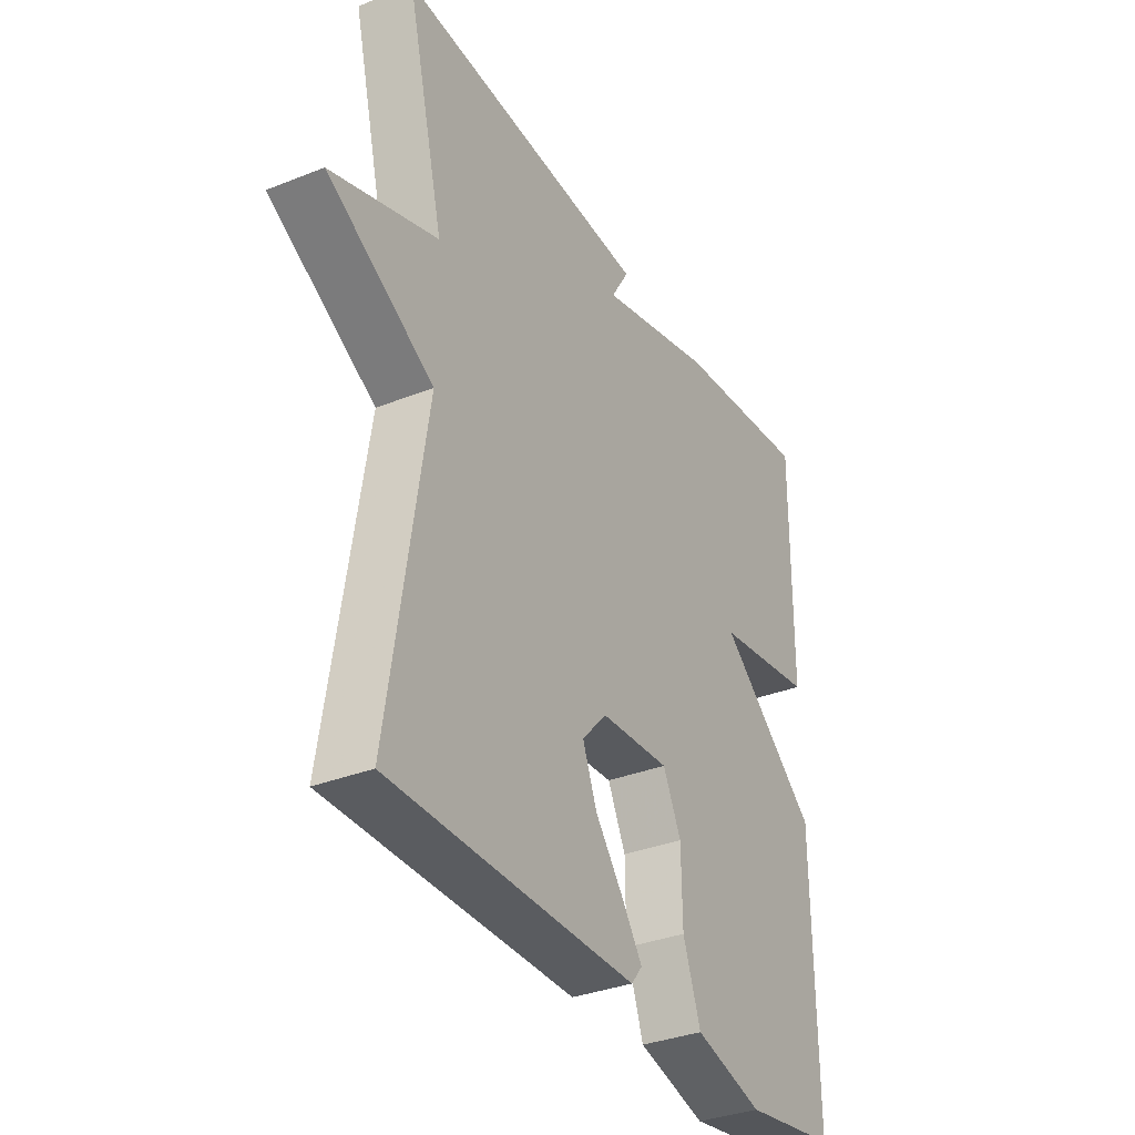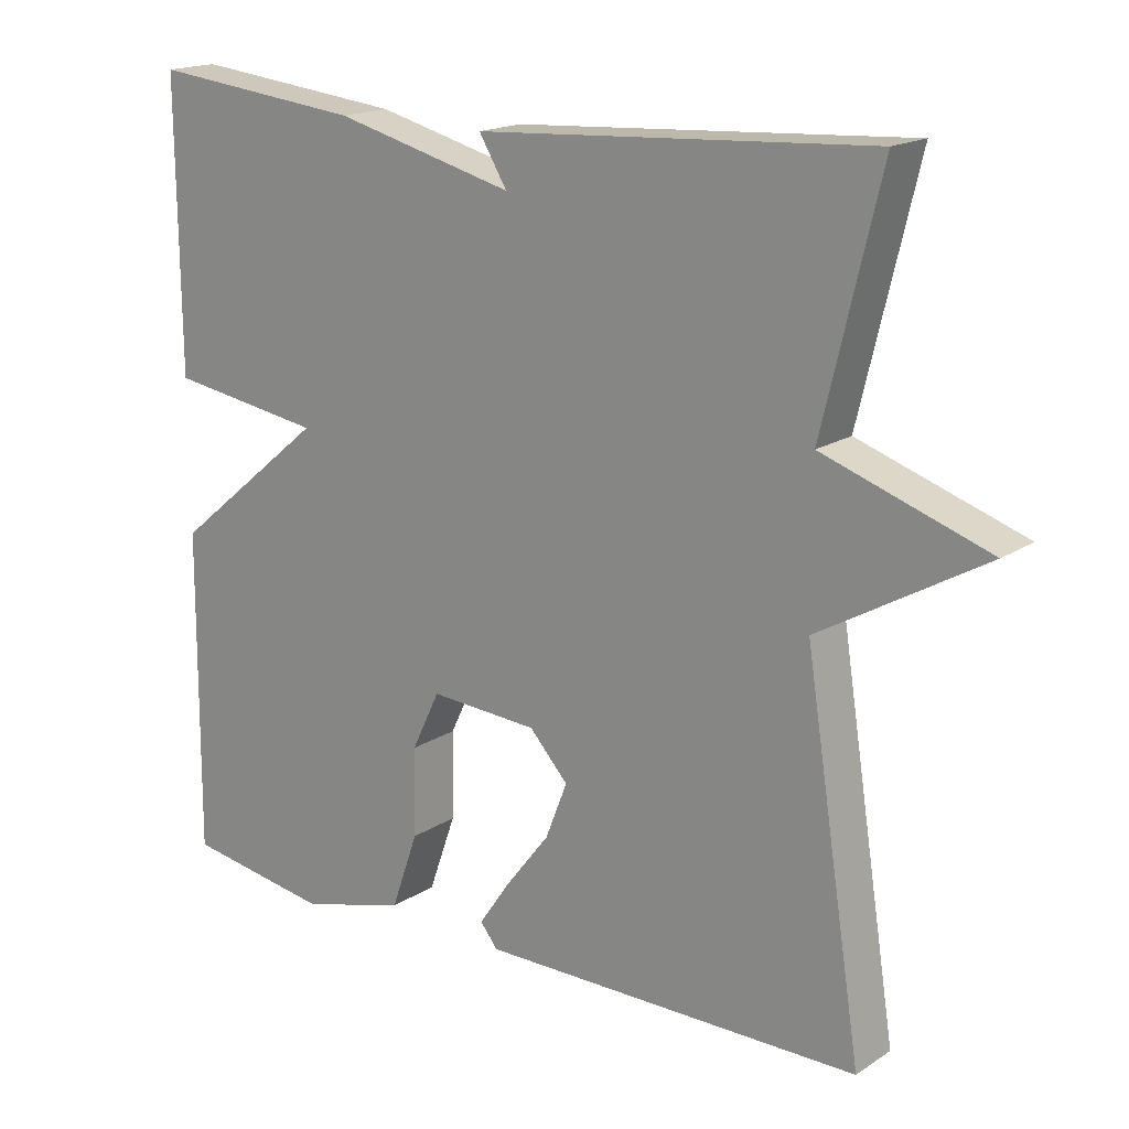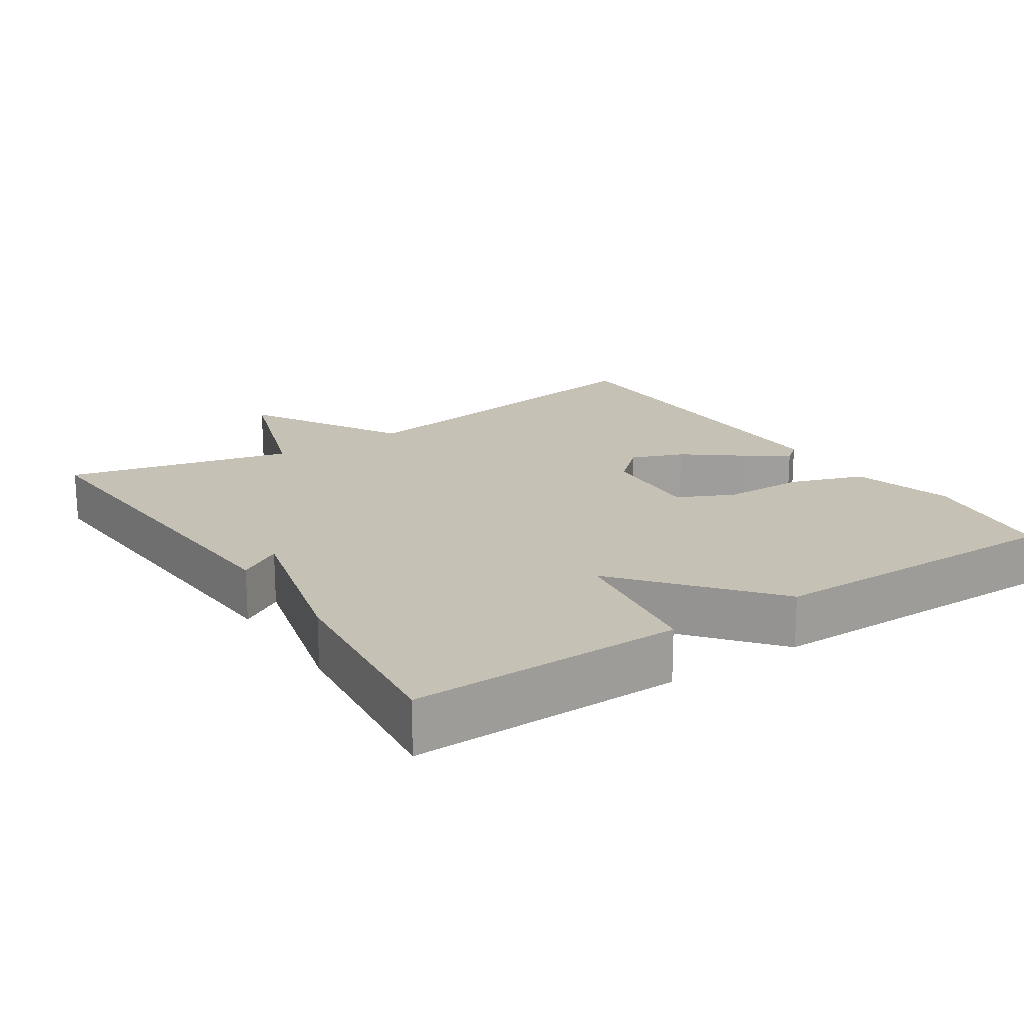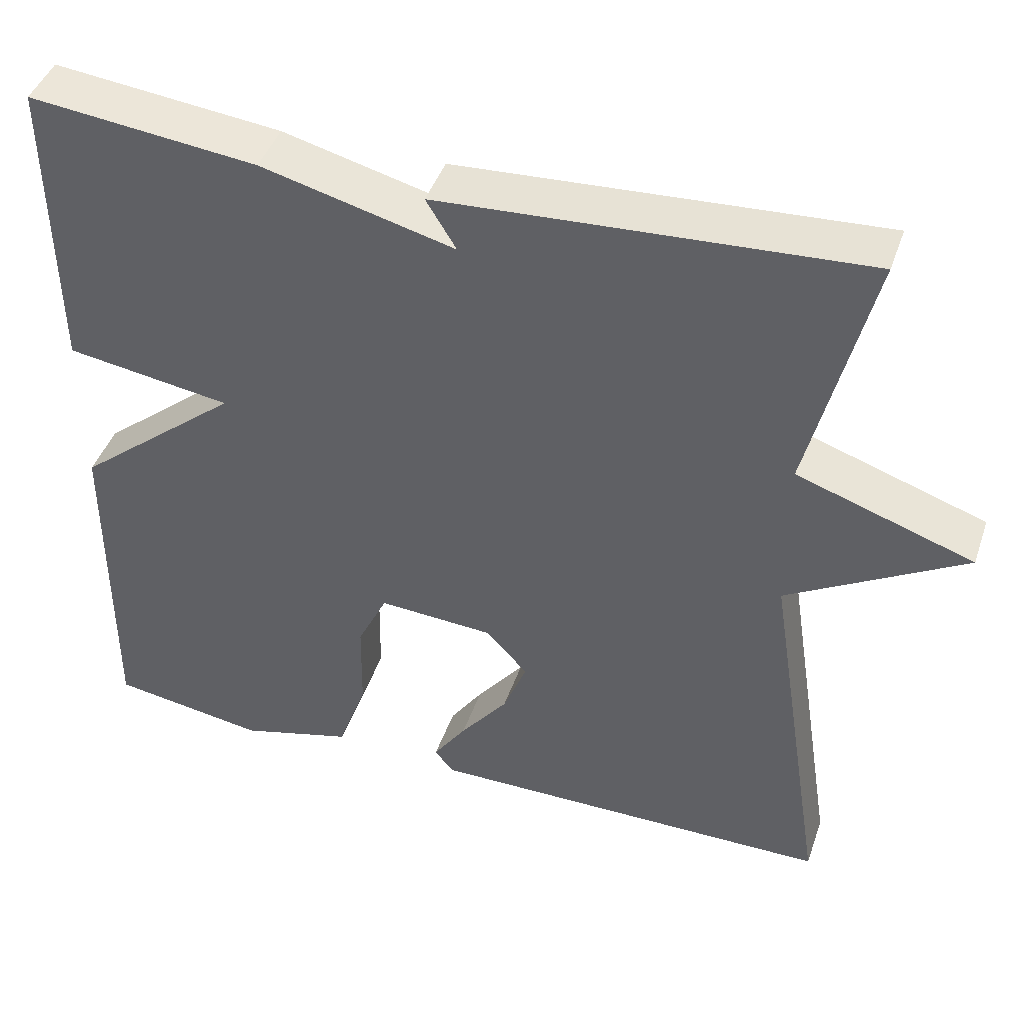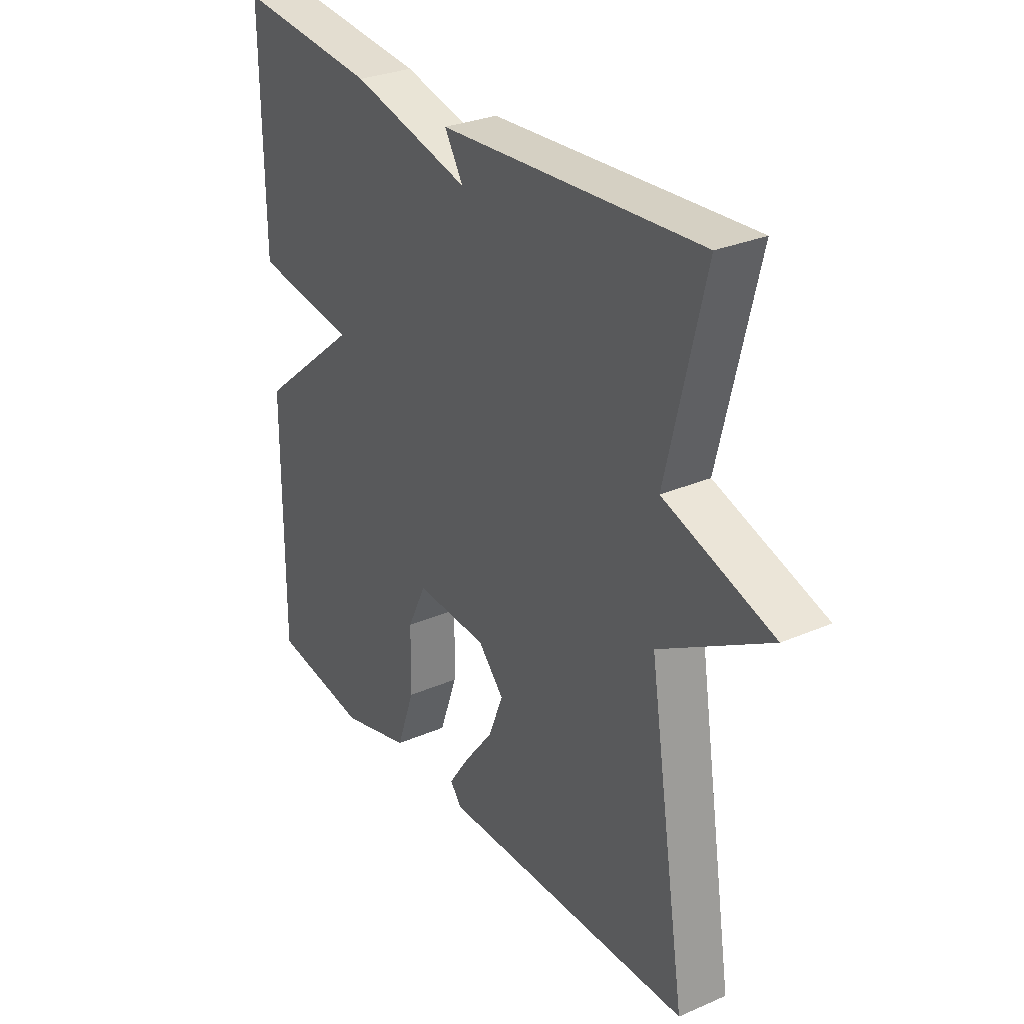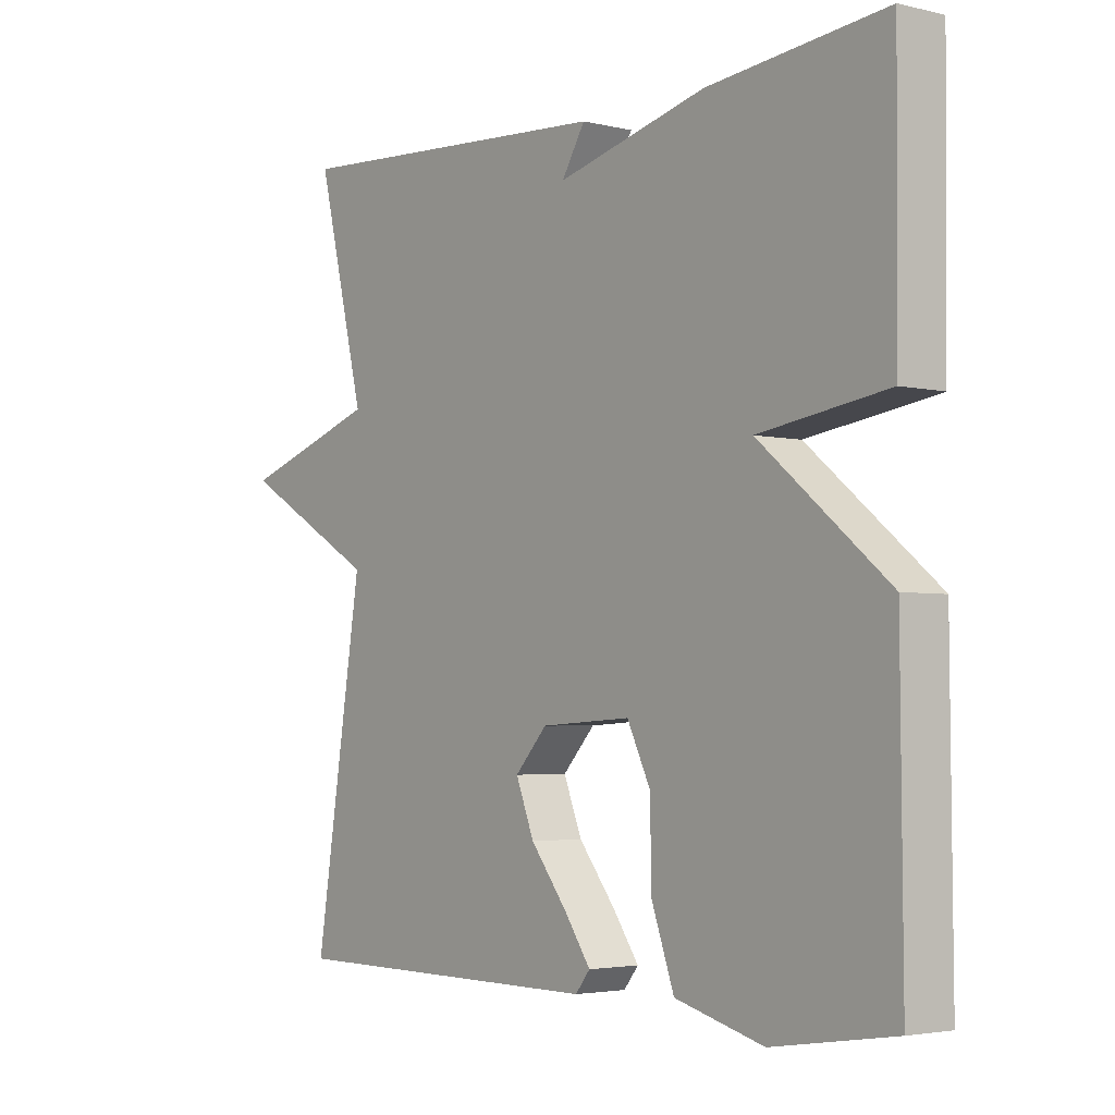
<metadata>
{"format":"obj","ext":"obj","renderer":"f3d","projection":"perspective","resolution":1024,"background":"white","views":[{"elev":-34.1,"azim":-61.7,"up":"+Z"},{"elev":17.4,"azim":-141.6,"up":"+Z"},{"elev":18.8,"azim":56.4,"up":"+Y"},{"elev":43.9,"azim":-161.5,"up":"+Z"},{"elev":29.4,"azim":-122.6,"up":"+Z"},{"elev":-3.4,"azim":51.1,"up":"+Z"}]}
</metadata>
<code>
v -0.5 0.07 -0.5
v -0.424 0.07 -0.015
v -0.642 0.07 0.111
v -0.424 0.07 0.185
v -0.5 0.07 0.5
v 0.019 0.07 0.469
v -0.018 0.07 0.408
v 0.219 0.07 0.469
v 0.5 0.07 0.5
v 0.497 0.07 0.124
v 0.293 0.07 0.093
v 0.497 0.07 -0.076
v 0.5 0.07 -0.5
v 0.308 0.07 -0.53
v 0.168 0.07 -0.492
v 0.132 0.07 -0.39
v 0.13 0.07 -0.275
v 0.093 0.07 -0.198
v -0.05 0.07 -0.207
v -0.101 0.07 -0.263
v -0.072 0.07 -0.337
v -0.013 0.07 -0.413
v 0.028 0.07 -0.473
v 0.005 0.07 -0.502
v -0.5 0 -0.5
v -0.424 0 -0.015
v -0.642 0 0.111
v -0.424 0 0.185
v -0.5 0 0.5
v 0.019 0 0.469
v -0.018 0 0.408
v 0.219 0 0.469
v 0.5 0 0.5
v 0.497 0 0.124
v 0.293 0 0.093
v 0.497 0 -0.076
v 0.5 0 -0.5
v 0.308 0 -0.53
v 0.168 0 -0.492
v 0.132 0 -0.39
v 0.13 0 -0.275
v 0.093 0 -0.198
v -0.05 0 -0.207
v -0.101 0 -0.263
v -0.072 0 -0.337
v -0.013 0 -0.413
v 0.028 0 -0.473
v 0.005 0 -0.502
f 24 1 2
f 23 24 2
f 22 23 2
f 21 22 2
f 20 21 2
f 19 20 2
f 2 3 4
f 19 2 4
f 18 19 4
f 15 16 17
f 14 15 17
f 13 14 17
f 12 13 17
f 11 12 17
f 11 17 18
f 9 10 11
f 8 9 11
f 7 8 11
f 18 4 5
f 11 18 5
f 7 11 5
f 5 6 7
f 26 25 48
f 26 48 47
f 26 47 46
f 26 46 45
f 26 45 44
f 26 44 43
f 28 27 26
f 28 26 43
f 28 43 42
f 41 40 39
f 41 39 38
f 41 38 37
f 41 37 36
f 41 36 35
f 42 41 35
f 35 34 33
f 35 33 32
f 35 32 31
f 29 28 42
f 29 42 35
f 29 35 31
f 31 30 29
f 1 25 26 2
f 2 26 27 3
f 3 27 28 4
f 4 28 29 5
f 5 29 30 6
f 6 30 31 7
f 7 31 32 8
f 8 32 33 9
f 9 33 34 10
f 10 34 35 11
f 11 35 36 12
f 12 36 37 13
f 13 37 38 14
f 14 38 39 15
f 15 39 40 16
f 16 40 41 17
f 17 41 42 18
f 18 42 43 19
f 19 43 44 20
f 20 44 45 21
f 21 45 46 22
f 22 46 47 23
f 23 47 48 24
f 24 48 25 1

</code>
